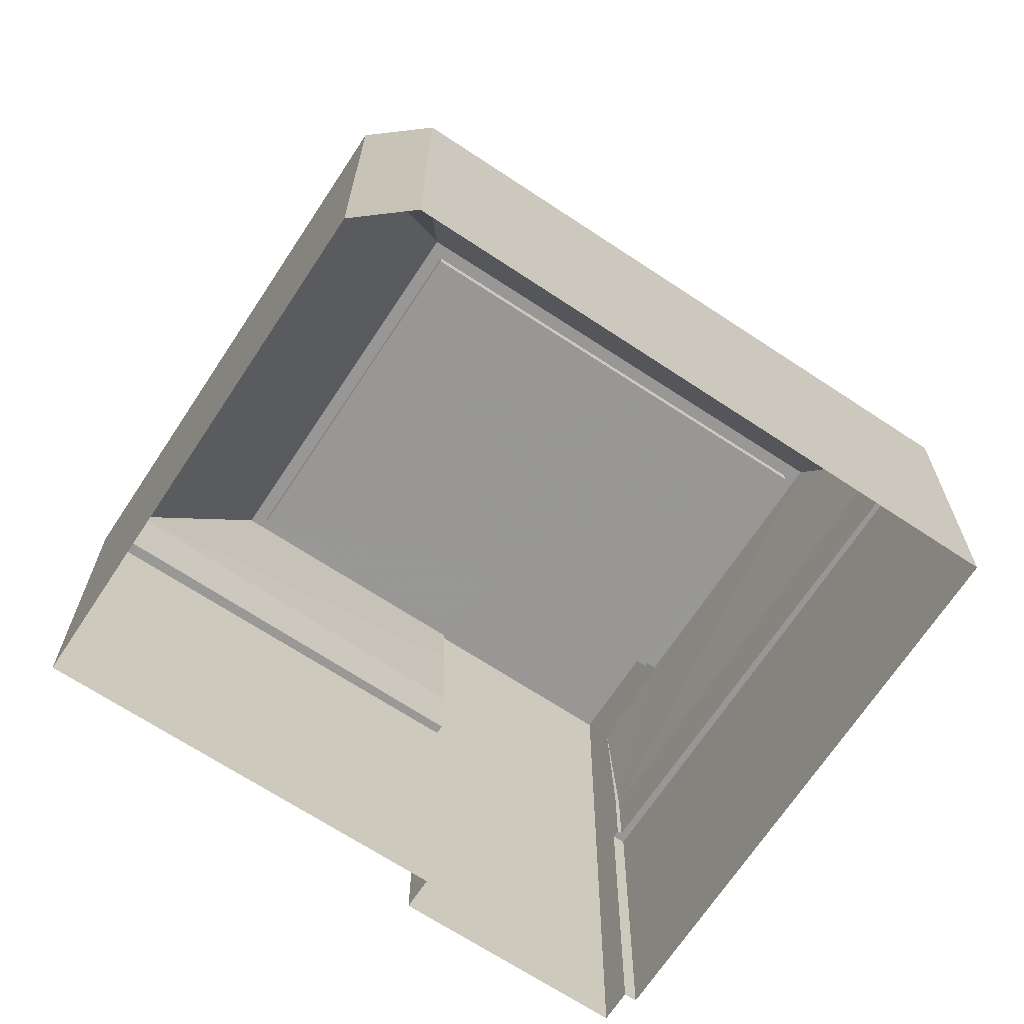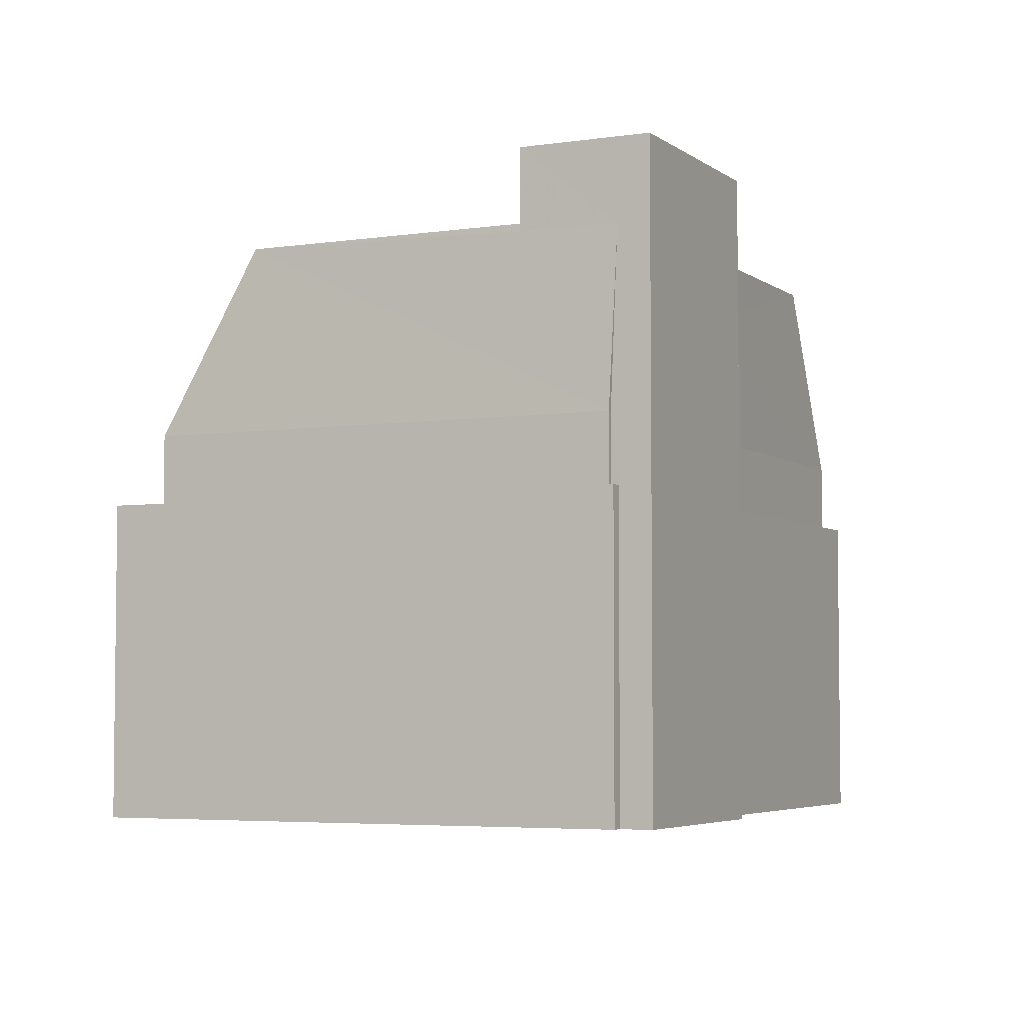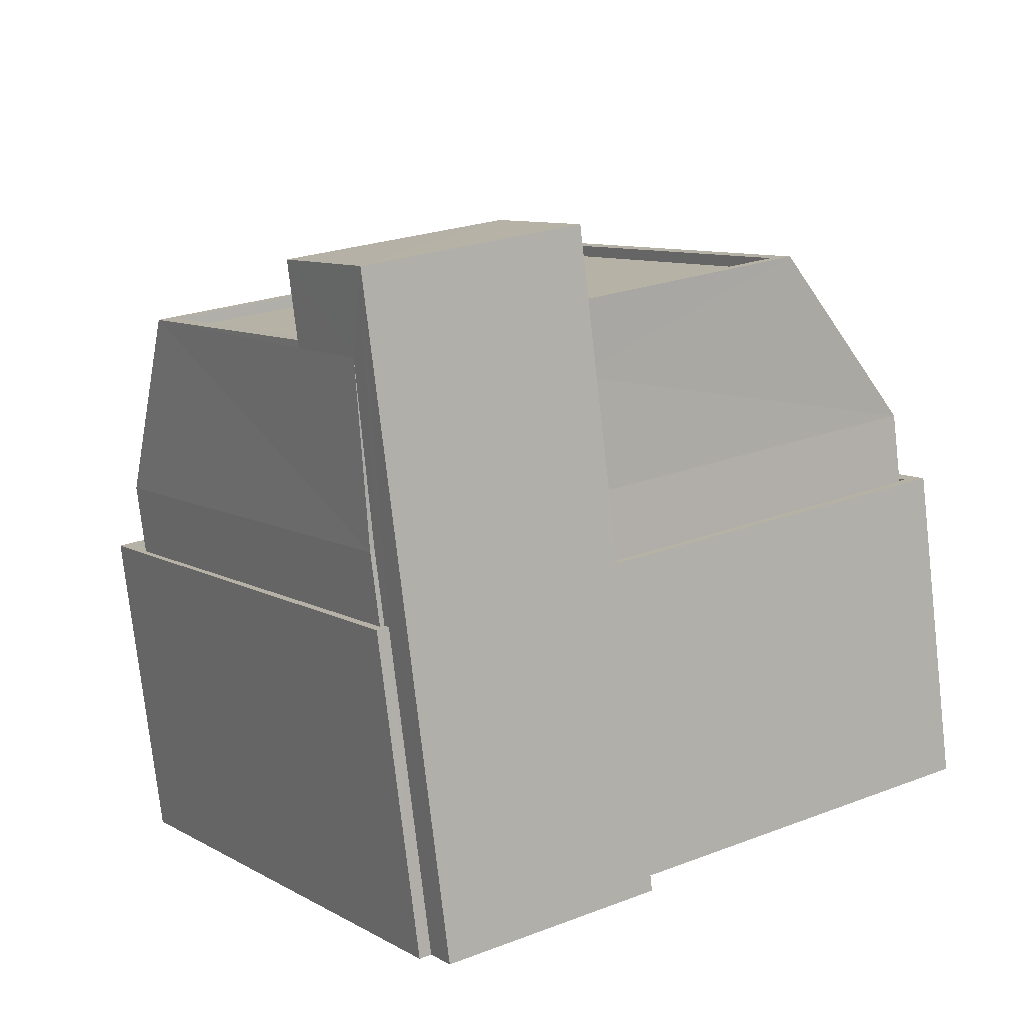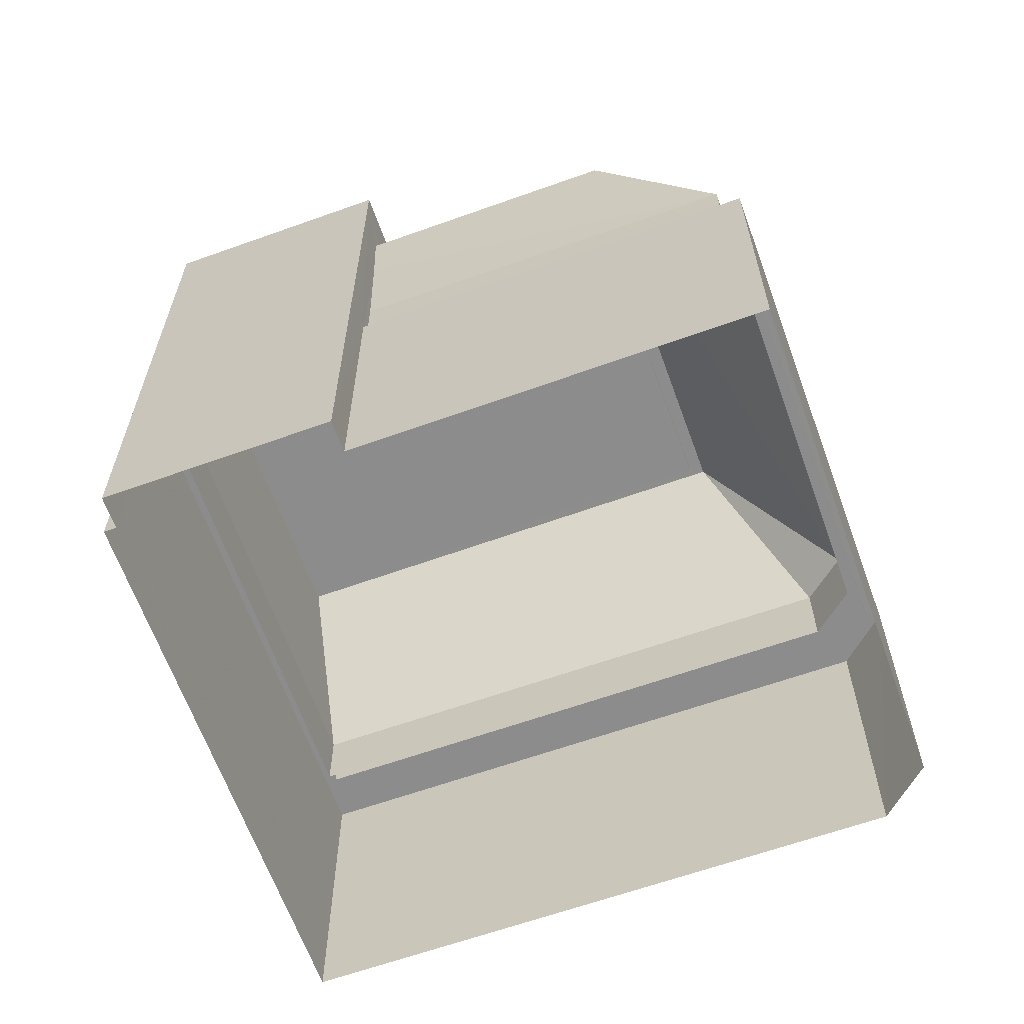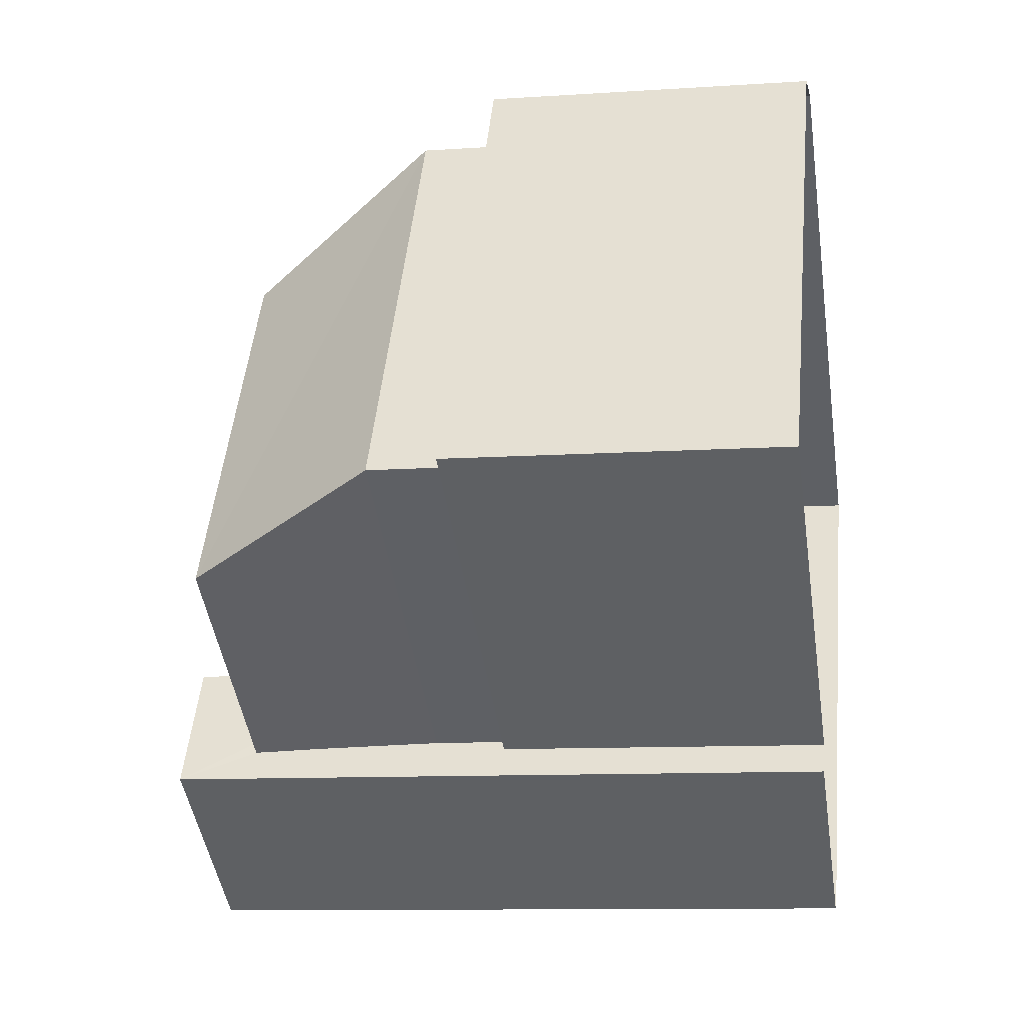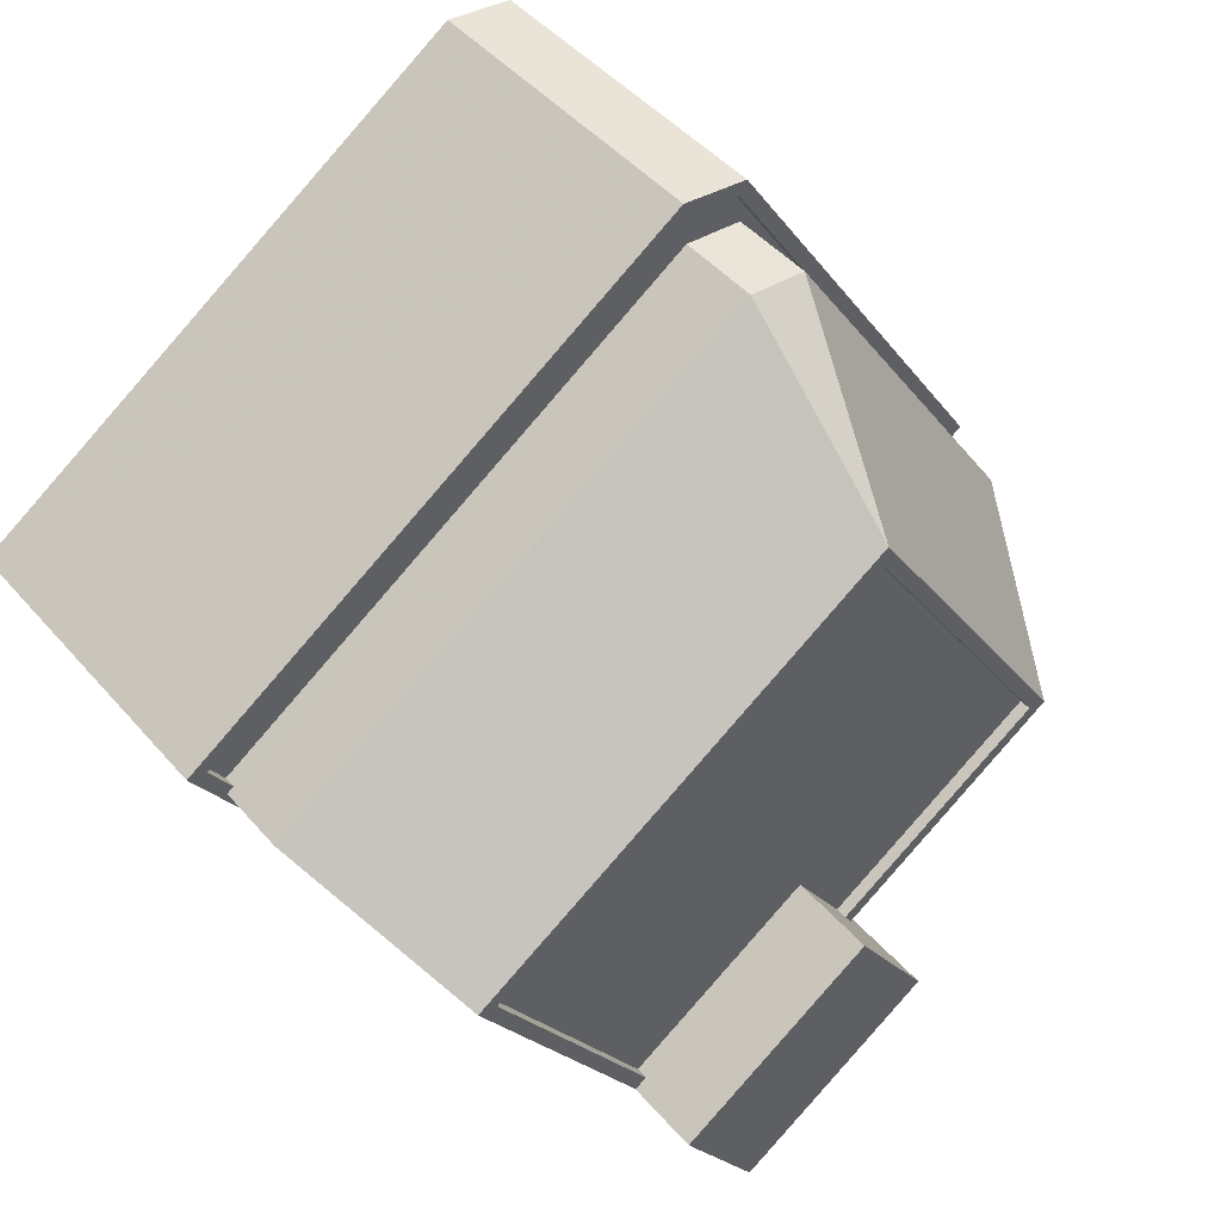
<metadata>
{"format":"obj","ext":"obj","renderer":"f3d","projection":"perspective","resolution":1024,"background":"white","views":[{"elev":21.6,"azim":-179.8,"up":"+Y"},{"elev":-4.6,"azim":-30.8,"up":"+Z"},{"elev":-77.1,"azim":6.5,"up":"+Y"},{"elev":-64.3,"azim":53.2,"up":"+Z"},{"elev":-10.2,"azim":99.8,"up":"+Y"},{"elev":46.2,"azim":-38.2,"up":"+Y"}]}
</metadata>
<code>
v -1.274e+04 -3.481e+04 47.52
v -1.274e+04 -3.481e+04 49.29
v -1.274e+04 -3.481e+04 49.29
v -1.274e+04 -3.481e+04 47.52
v -1.273e+04 -3.482e+04 47.52
v -1.273e+04 -3.482e+04 47.77
v -1.273e+04 -3.482e+04 47.77
v -1.273e+04 -3.482e+04 49.29
v -1.274e+04 -3.483e+04 47.77
v -1.274e+04 -3.483e+04 49.29
v -1.275e+04 -3.482e+04 47.77
v -1.275e+04 -3.482e+04 49.29
v -1.275e+04 -3.482e+04 47.52
v -1.275e+04 -3.482e+04 47.77
v -1.275e+04 -3.483e+04 47.77
v -1.275e+04 -3.483e+04 49.29
v -1.275e+04 -3.483e+04 49.29
v -1.275e+04 -3.483e+04 47.77
v -1.274e+04 -3.483e+04 51.85
v -1.275e+04 -3.483e+04 53.18
v -1.274e+04 -3.482e+04 53.37
v -1.274e+04 -3.483e+04 53.37
v -1.275e+04 -3.482e+04 53.37
v -1.275e+04 -3.483e+04 53.2
v -1.275e+04 -3.483e+04 53.37
v -1.274e+04 -3.481e+04 47.77
v -1.274e+04 -3.481e+04 47.52
v -1.274e+04 -3.481e+04 47.52
v -1.274e+04 -3.481e+04 47.77
v -1.273e+04 -3.482e+04 47.77
v -1.273e+04 -3.482e+04 47.52
v -1.275e+04 -3.482e+04 47.52
v -1.275e+04 -3.482e+04 47.77
v -1.274e+04 -3.481e+04 47.77
v -1.273e+04 -3.482e+04 47.77
v -1.273e+04 -3.482e+04 40.8
v -1.274e+04 -3.481e+04 40.8
v -1.274e+04 -3.483e+04 40.81
v -1.274e+04 -3.483e+04 47.77
v -1.274e+04 -3.481e+04 40.8
v -1.274e+04 -3.481e+04 47.77
v -1.275e+04 -3.483e+04 47.77
v -1.275e+04 -3.483e+04 47.77
v -1.275e+04 -3.483e+04 40.81
v -1.275e+04 -3.483e+04 40.81
v -1.275e+04 -3.482e+04 47.77
v -1.275e+04 -3.482e+04 40.81
v -1.275e+04 -3.483e+04 40.81
v -1.275e+04 -3.483e+04 54.99
v -1.275e+04 -3.483e+04 54.99
v -1.274e+04 -3.483e+04 40.81
v -1.274e+04 -3.483e+04 53.12
v -1.274e+04 -3.483e+04 54.99
v -1.274e+04 -3.483e+04 53.37
v -1.274e+04 -3.483e+04 54.99
v -1.274e+04 -3.483e+04 53.12
v -1.275e+04 -3.483e+04 53.12
v -1.275e+04 -3.483e+04 53.37
v -1.274e+04 -3.482e+04 53.37
v -1.274e+04 -3.482e+04 53.12
v -1.274e+04 -3.482e+04 53.12
v -1.274e+04 -3.482e+04 53.37
v -1.275e+04 -3.482e+04 53.12
v -1.275e+04 -3.482e+04 53.37
v -1.274e+04 -3.482e+04 53.37
f 51 48 38
f 37 36 38
f 45 44 47
f 48 45 38
f 37 38 40
f 40 38 47
f 38 45 47
f 1 2 3
f 4 1 3
f 5 4 6
f 7 6 8
f 8 6 3
f 6 4 3
f 9 8 10
f 9 7 8
f 1 11 2
f 2 11 12
f 1 13 11
f 12 11 14
f 15 16 17
f 15 18 16
f 15 17 12
f 14 15 12
f 19 10 8
f 16 20 17
f 19 8 21
f 22 19 21
f 12 17 23
f 17 24 23
f 23 24 25
f 20 24 17
f 26 27 28
f 26 29 27
f 30 26 28
f 31 30 28
f 5 30 31
f 5 6 30
f 11 32 33
f 11 13 32
f 29 32 27
f 29 33 32
f 34 35 36
f 37 34 36
f 38 36 35
f 39 38 35
f 34 37 40
f 41 34 40
f 42 43 44
f 45 42 44
f 44 46 47
f 44 43 46
f 41 40 47
f 46 41 47
f 45 48 42
f 48 49 42
f 20 50 24
f 20 49 50
f 18 42 16
f 16 49 20
f 42 49 16
f 38 39 51
f 52 53 54
f 39 9 10
f 51 39 55
f 54 53 55
f 39 10 19
f 56 52 54
f 19 22 55
f 22 54 55
f 39 19 55
f 55 48 51
f 55 49 48
f 57 58 52
f 58 53 52
f 58 50 53
f 50 25 24
f 58 25 50
f 59 60 61
f 62 59 61
f 56 62 61
f 56 54 62
f 57 63 64
f 58 57 64
f 59 63 60
f 59 64 63
f 12 65 2
f 23 65 12
f 65 3 2
f 65 21 3
f 3 21 8
f 32 13 1
f 5 31 4
f 1 4 28
f 32 1 27
f 4 31 28
f 1 28 27
f 35 7 39
f 15 43 42
f 35 34 30
f 15 42 18
f 46 43 14
f 26 34 41
f 39 7 9
f 46 33 41
f 33 14 11
f 29 26 41
f 33 29 41
f 14 43 15
f 7 30 6
f 30 34 26
f 35 30 7
f 46 14 33
f 53 50 49
f 55 53 49
f 63 52 60
f 60 52 61
f 63 57 52
f 61 52 56
f 25 58 64
f 23 25 64
f 22 21 62
f 54 22 62
f 23 59 65
f 59 21 65
f 23 64 59
f 62 21 59

</code>
